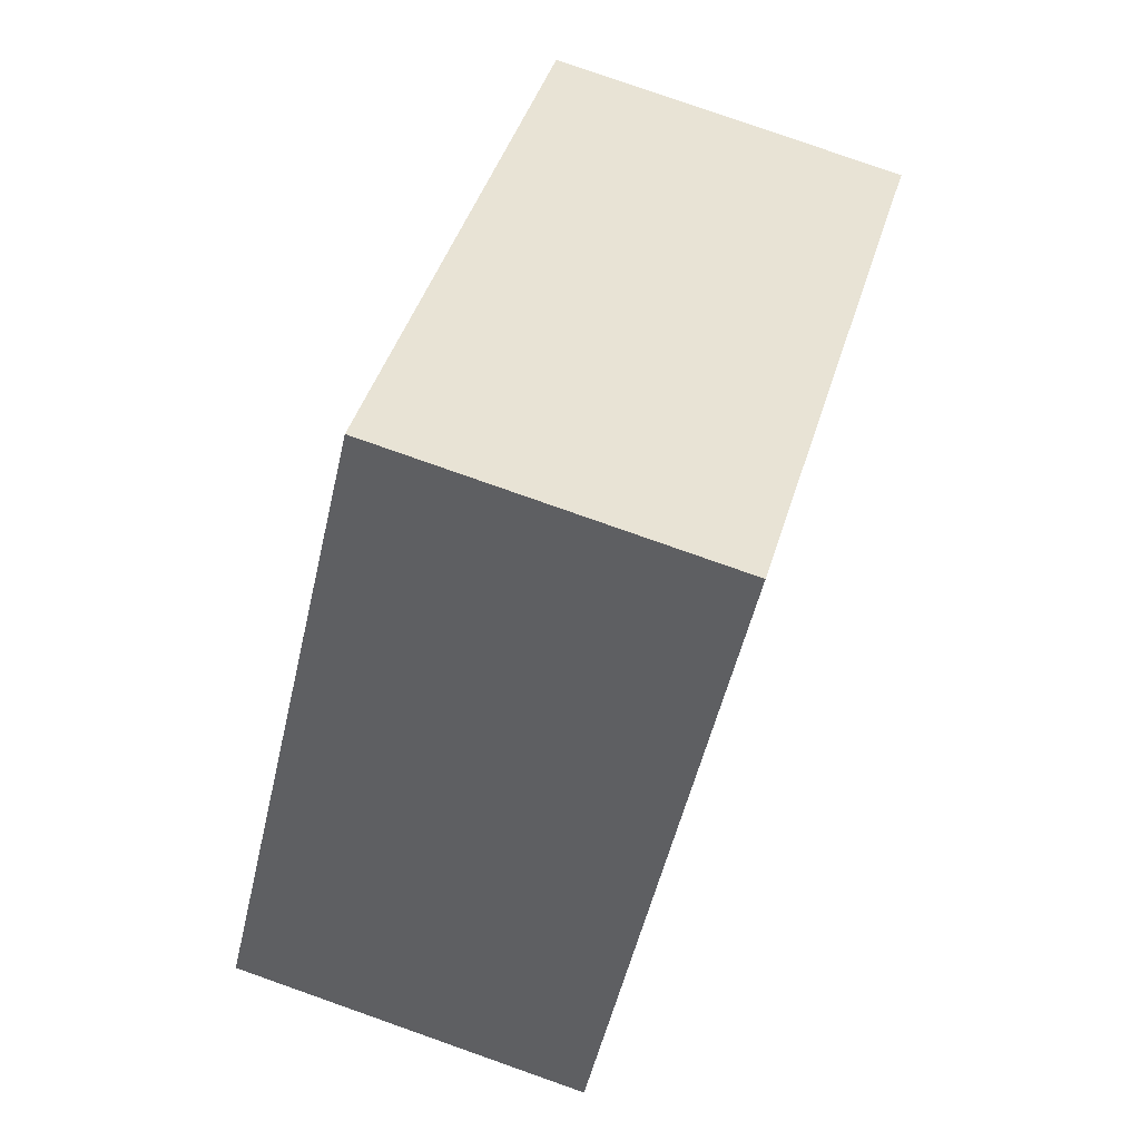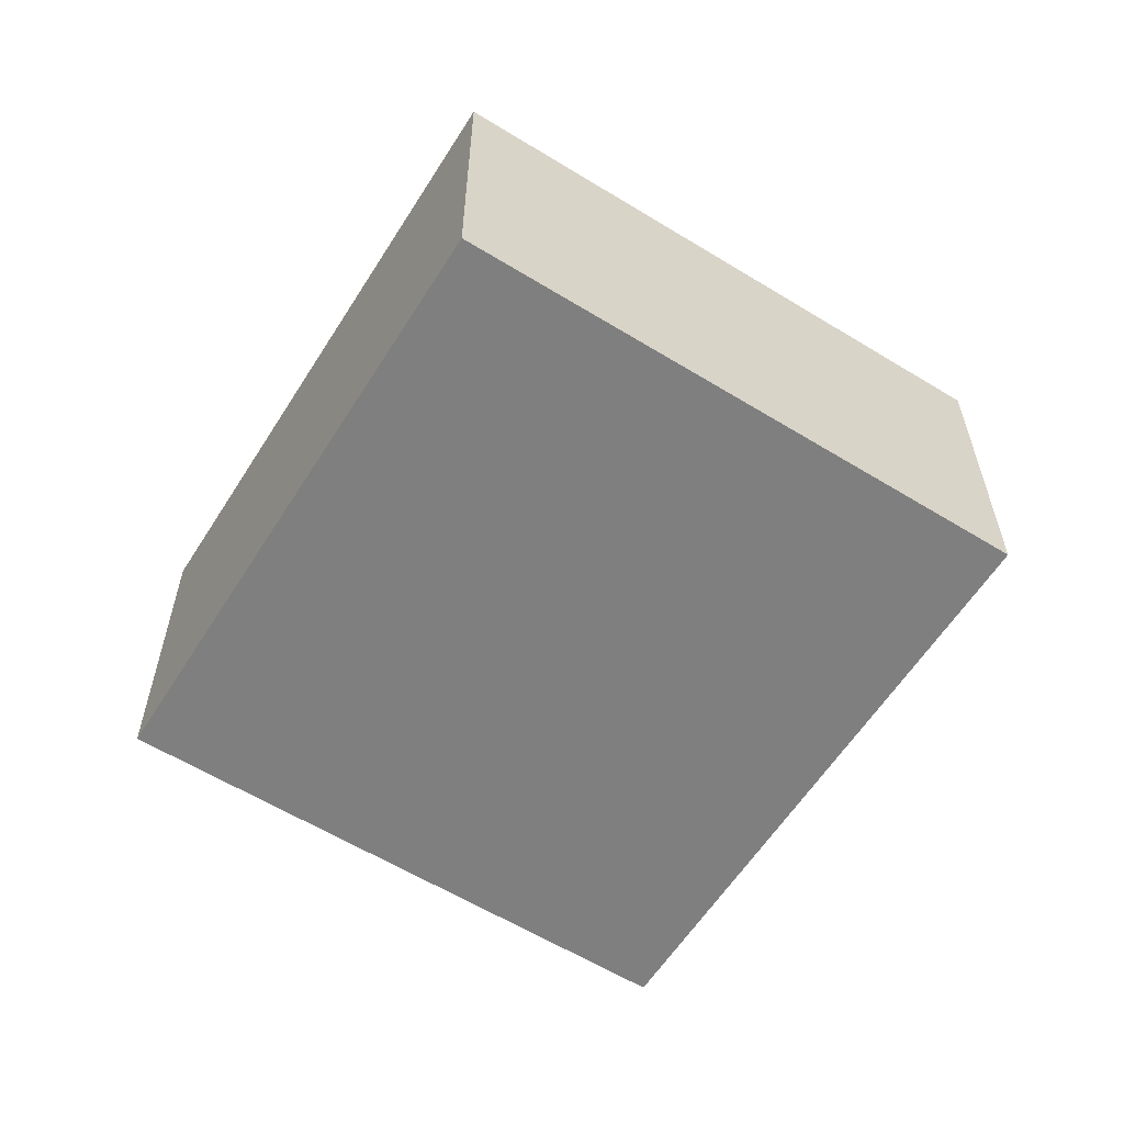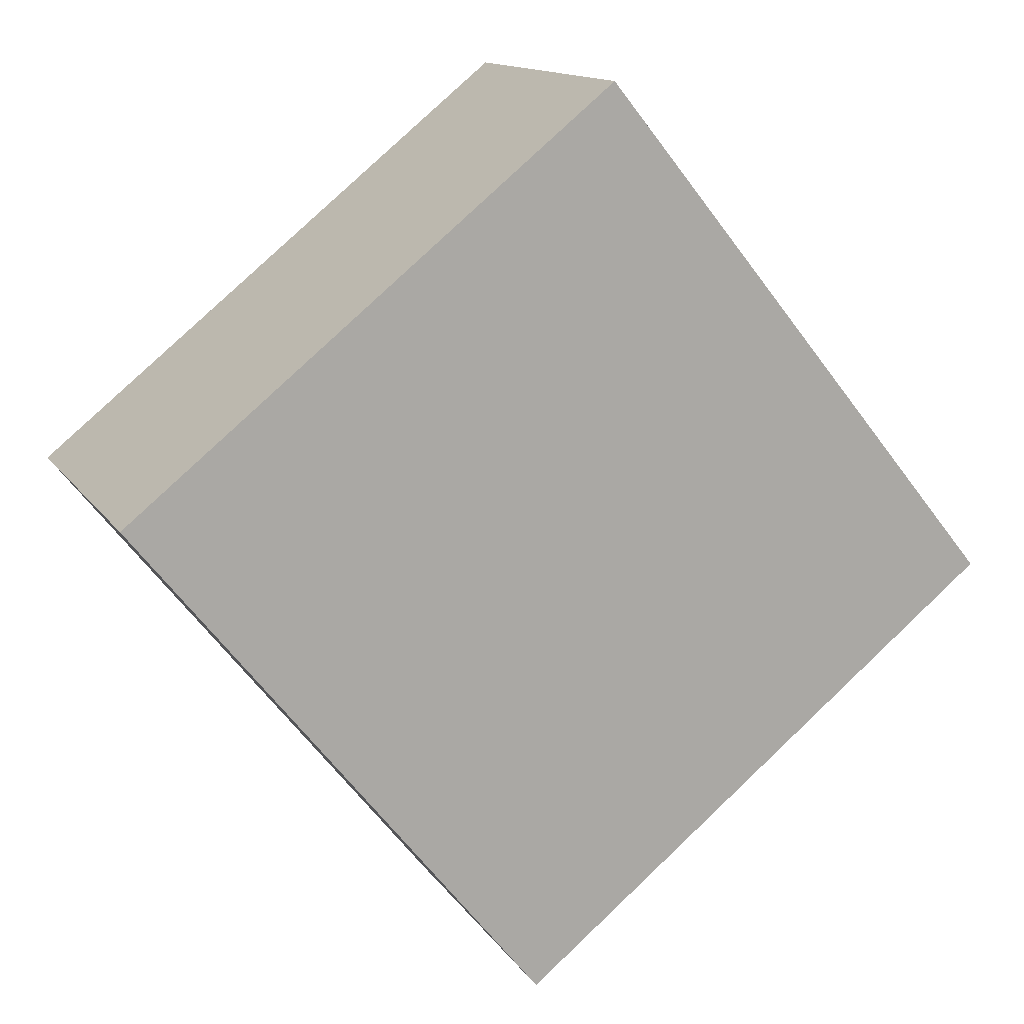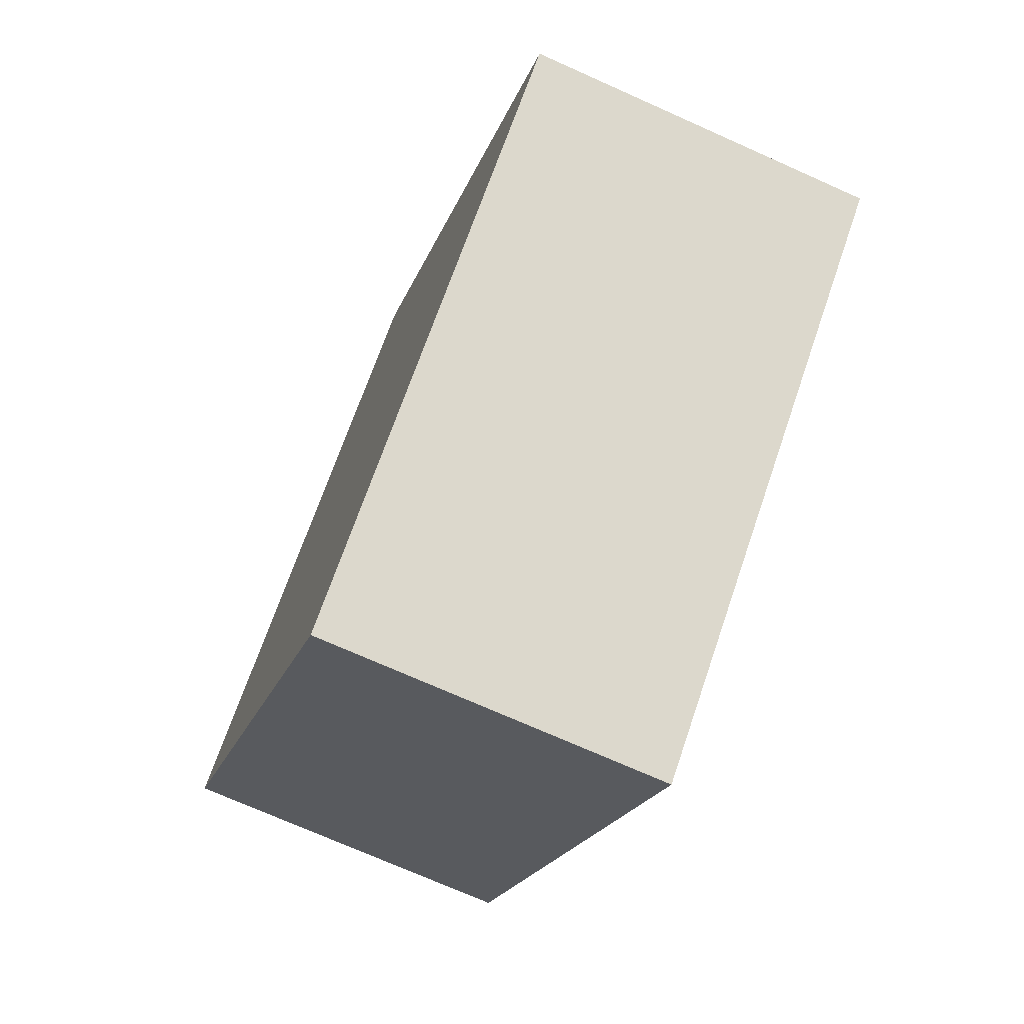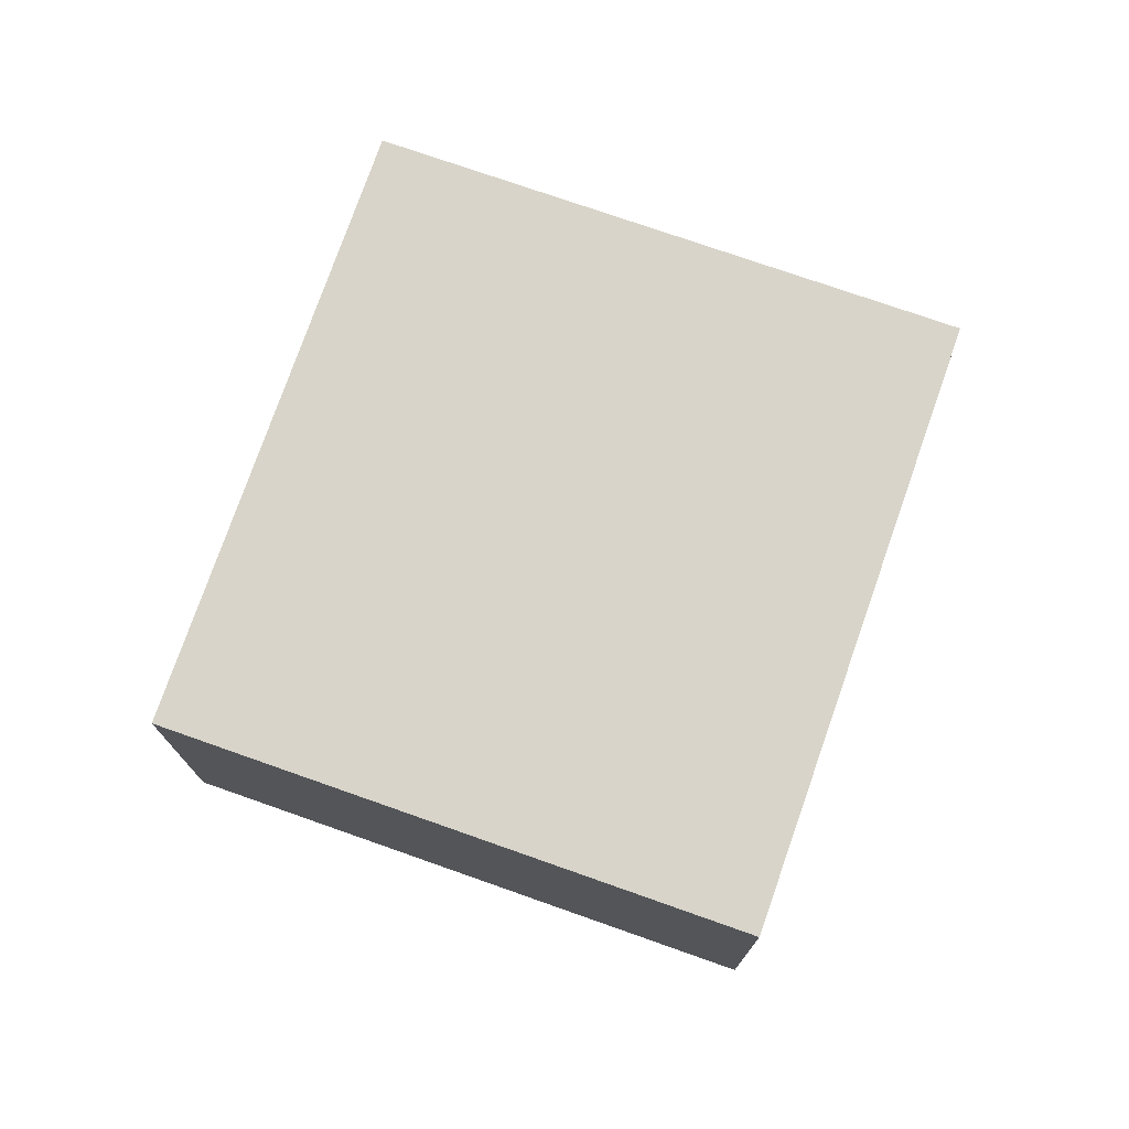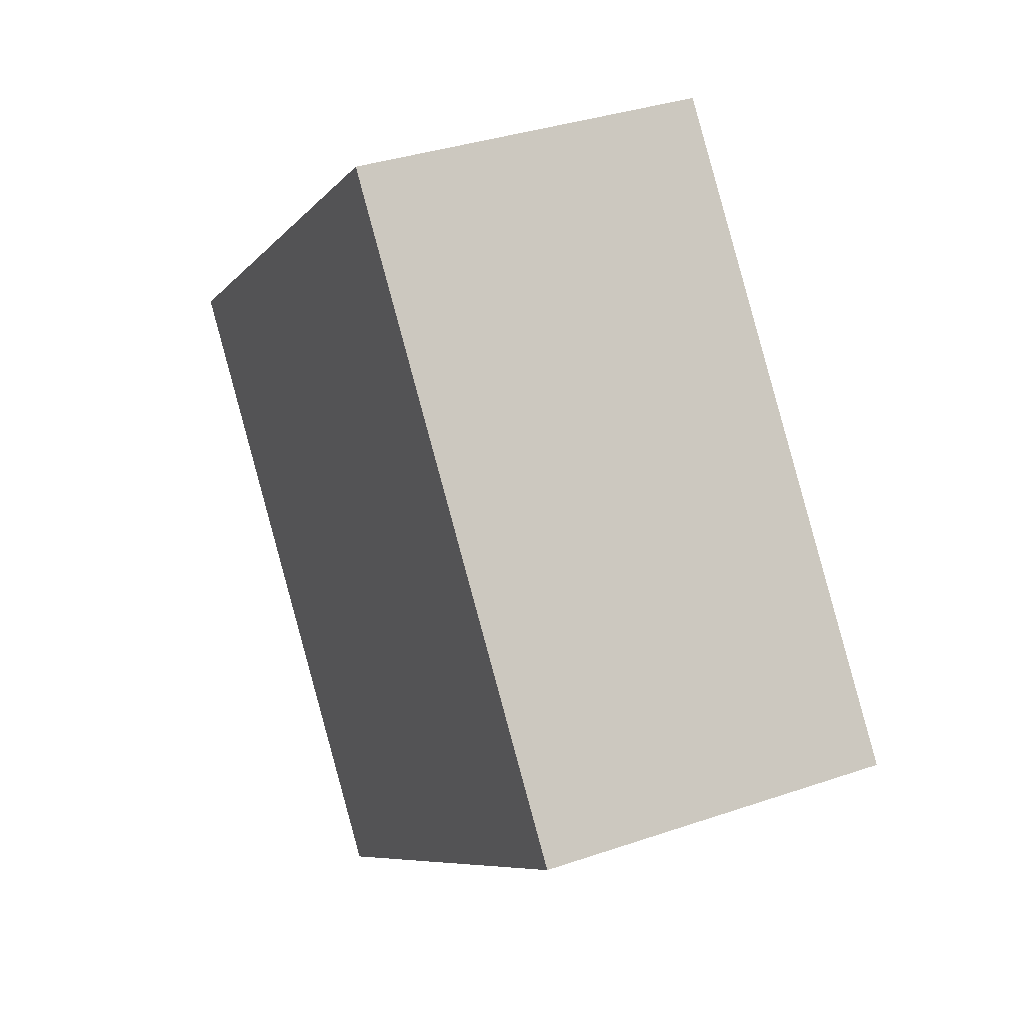
<metadata>
{"format":"obj","ext":"obj","renderer":"f3d","projection":"perspective","resolution":1024,"background":"white","views":[{"elev":79.4,"azim":109.4,"up":"+Z"},{"elev":-59.9,"azim":108.9,"up":"+Y"},{"elev":13.5,"azim":-21.3,"up":"+Z"},{"elev":-72.3,"azim":65.9,"up":"+Z"},{"elev":75.2,"azim":-19.6,"up":"+Y"},{"elev":34.8,"azim":65.3,"up":"+Z"}]}
</metadata>
<code>
v  0 2.82 1.727e-16
v  3.985 -1.976e-16 3.227
v  3.985 2.82 3.227
v  0 0 0
v  3.35 2.82 -4.19
v  3.35 2.566e-16 -4.19
v  7.368 5.786e-17 -0.945
v  7.368 2.82 -0.945
g defaultobject
f 1 2 3
f 2 1 4
f 5 4 1
f 4 5 6
f 3 7 8
f 7 3 2
f 8 6 5
f 6 8 7
f 3 5 1
f 5 3 8
f 4 7 2
f 7 4 6

</code>
